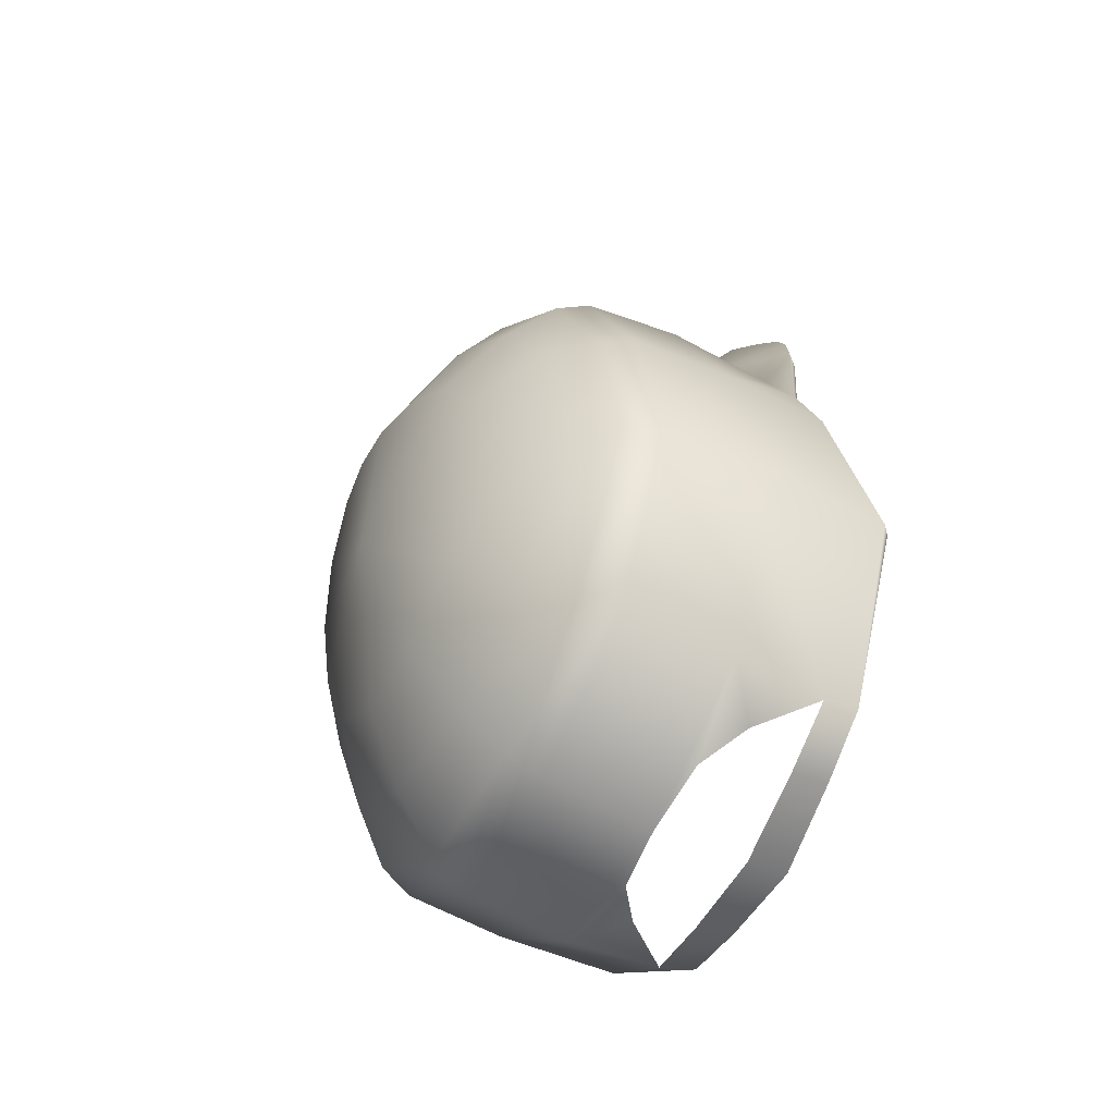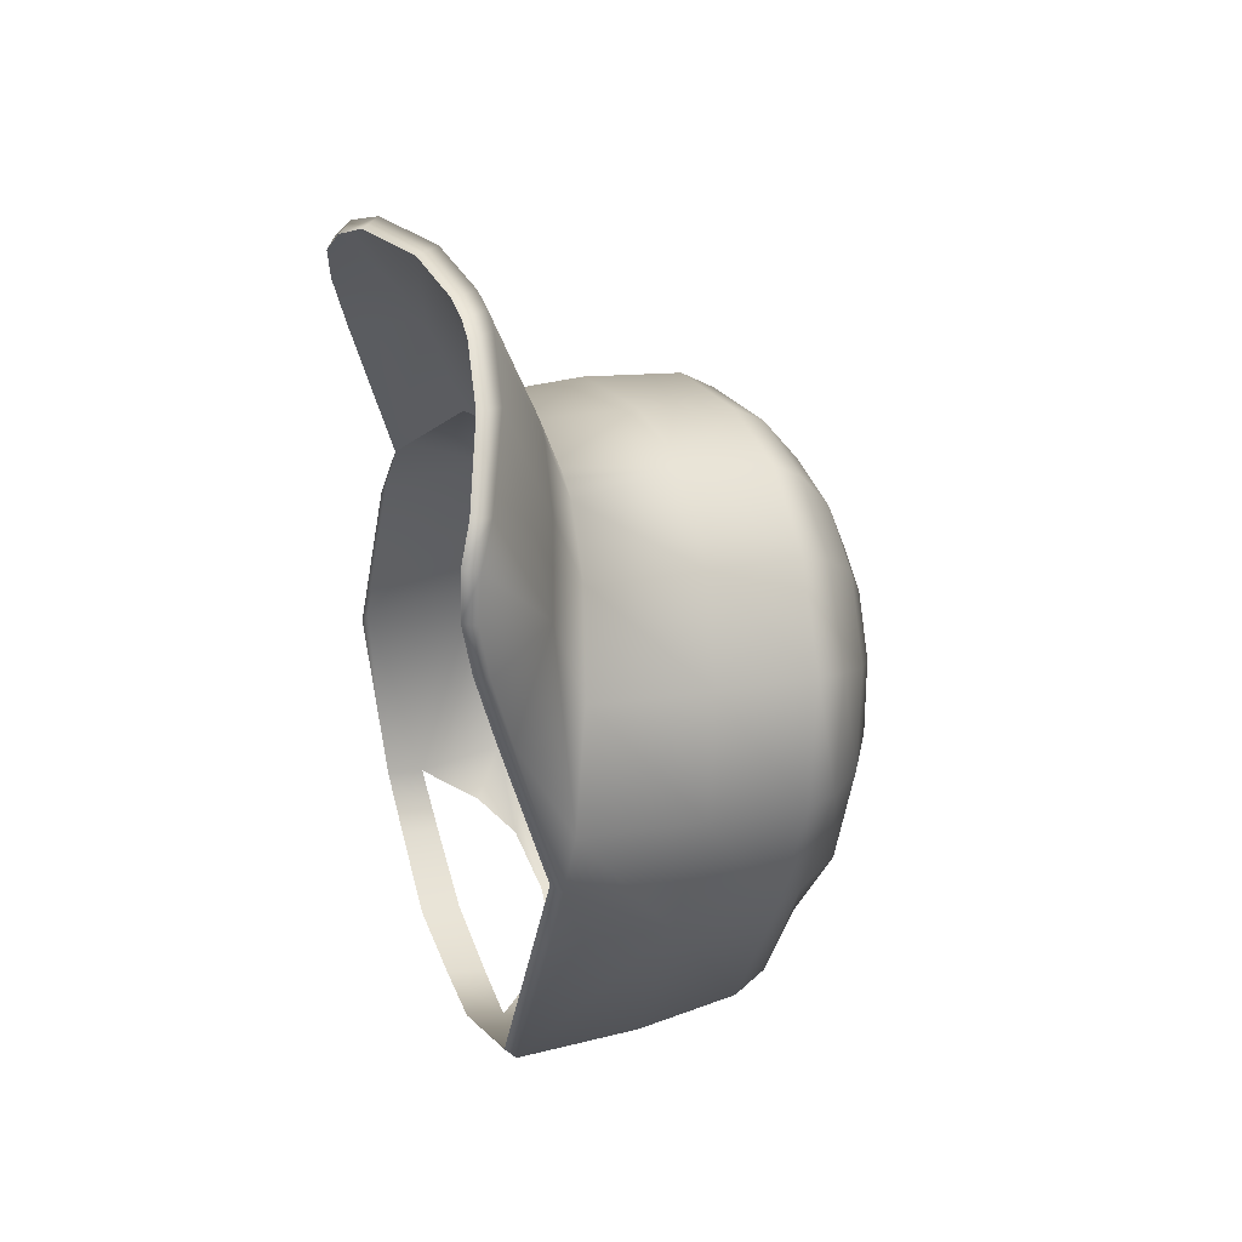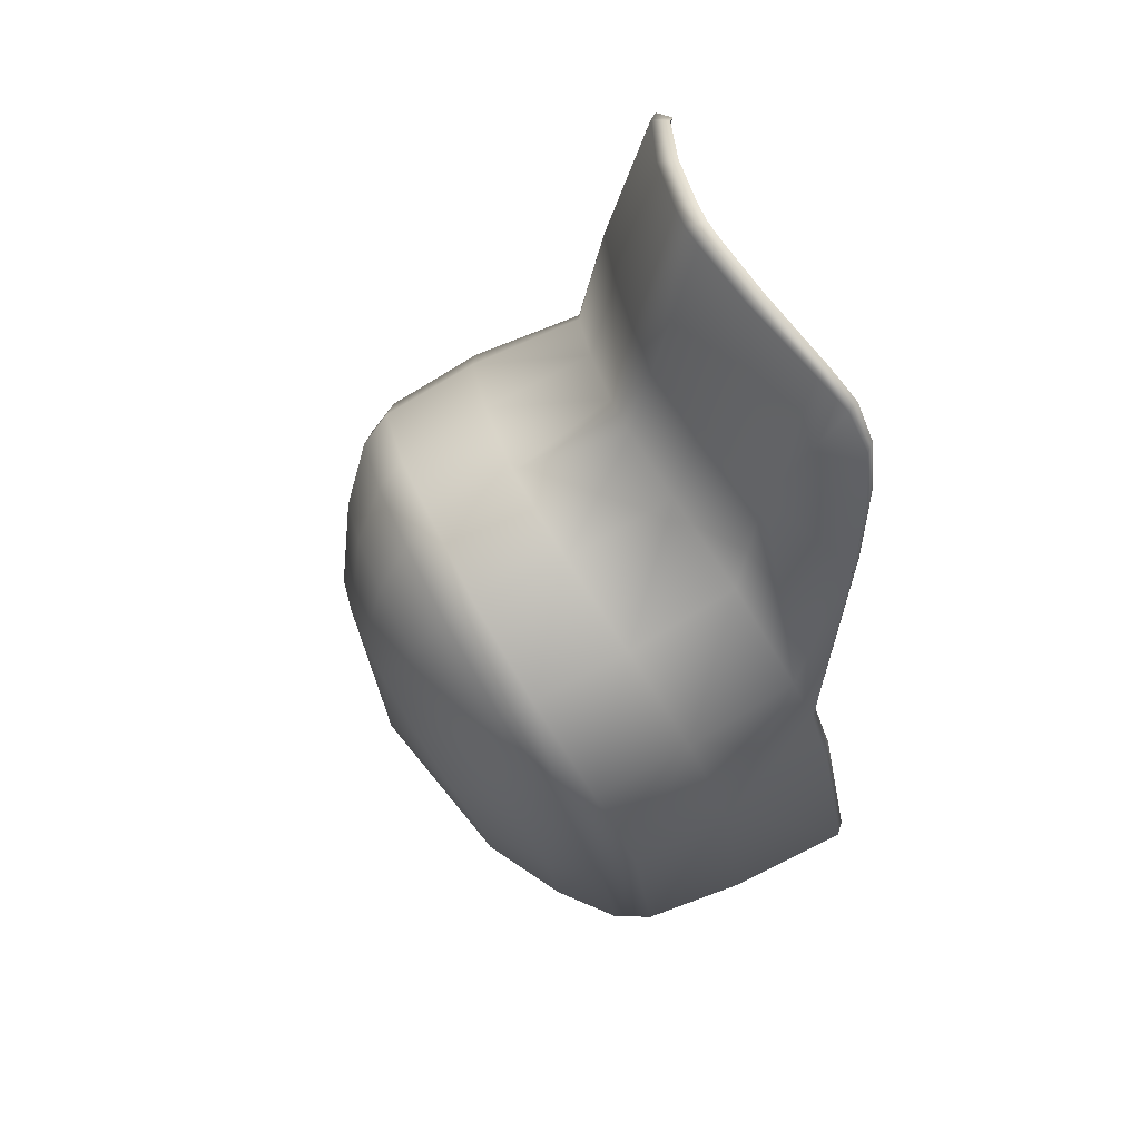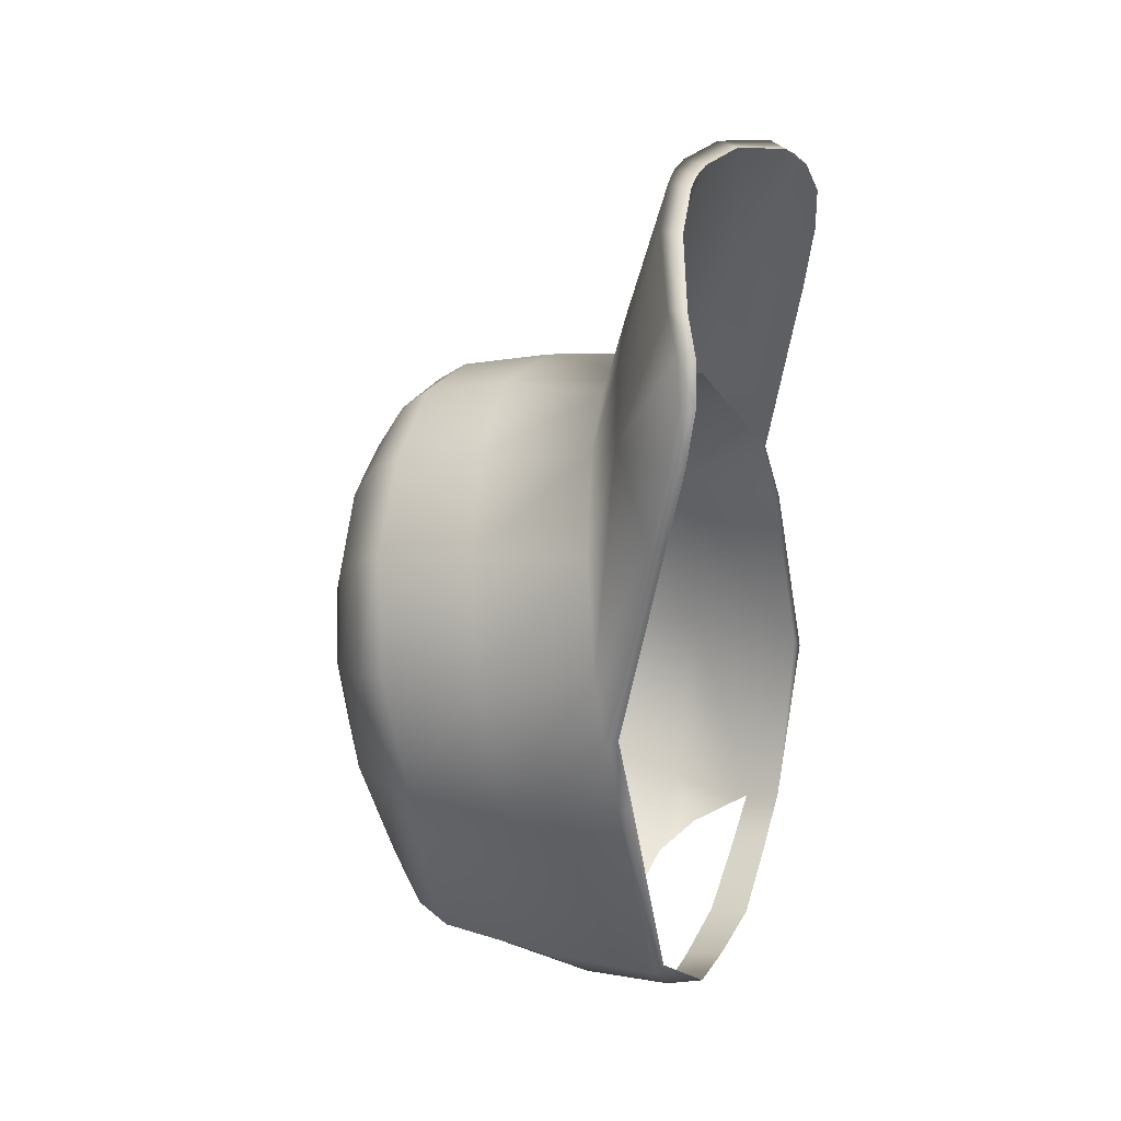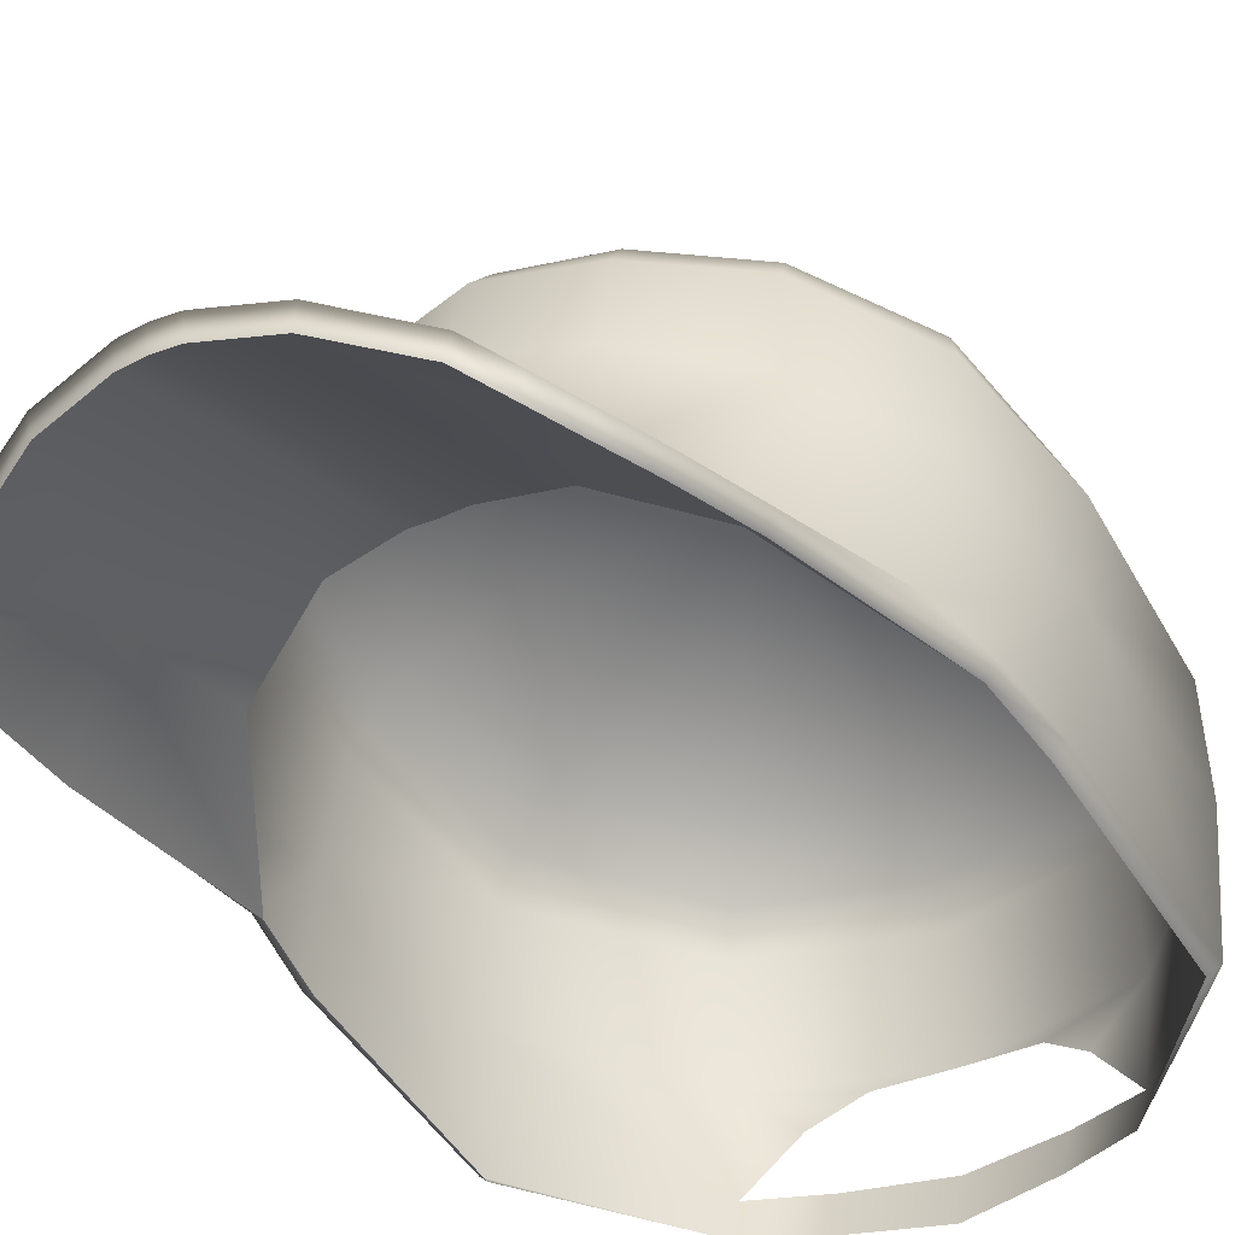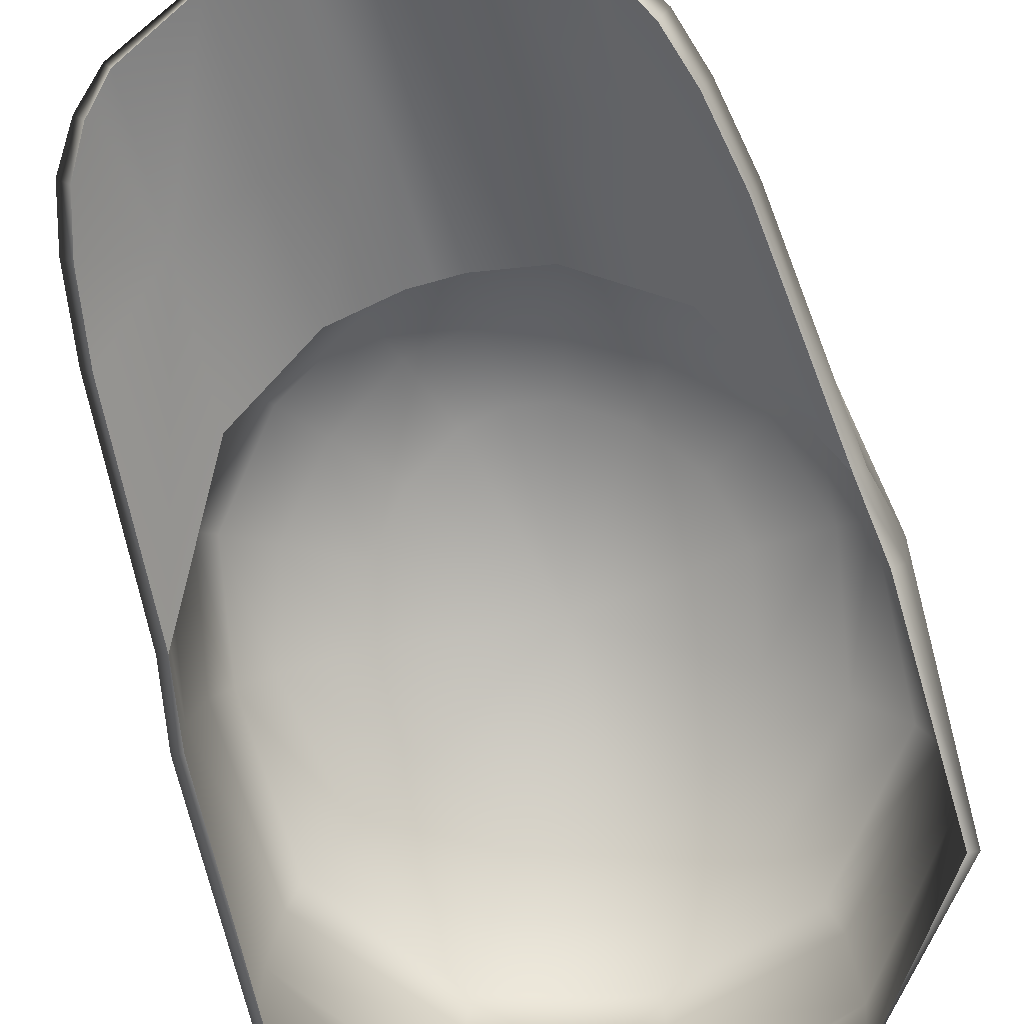
<metadata>
{"format":"obj","ext":"obj","renderer":"f3d","projection":"perspective","resolution":1024,"background":"white","views":[{"elev":-65.3,"azim":-116.2,"up":"+Z"},{"elev":55.6,"azim":71.6,"up":"+Z"},{"elev":57.5,"azim":-114.4,"up":"+Z"},{"elev":38.4,"azim":-70.1,"up":"+Z"},{"elev":-36.3,"azim":30.9,"up":"+Y"},{"elev":-70.8,"azim":15.7,"up":"+Y"}]}
</metadata>
<code>
g n_hat_frlg_b
v 4.624 94.8 1.351
v 4.423 94.42 5.491
v 4.821 94.97 1.332
v 4.237 94.2 5.422
v 4.168 94.22 6.962
v 3.979 94 6.883
v 3.889 94.17 7.921
v 3.695 93.96 7.832
v 3.473 94.36 8.584
v 3.313 94.11 8.515
v 2.976 94.7 9.046
v 2.851 94.4 8.997
v 1.596 95.27 9.616
v 1.537 94.91 9.579
v 0.4083 95.52 9.818
v 0.4088 95.13 9.781
v 1.041e-15 95.16 9.792
v 9.987e-16 95.55 9.826
v 1.025e-15 96.6 5.505
v 1.033e-15 98.61 4.968
v 0.4055 96.58 5.441
v 1.743 98.4 4.536
v 1.695 96.36 5.039
v 1.637 100.1 4.007
v 1.039e-15 100.2 4.406
v 3.387 97.97 3.637
v 3.229 95.89 4.073
v 1.542 100.6 3.598
v 1.043e-15 100.7 3.918
v 3.33 99.75 3.14
v 4.716 97.4 2.075
v 4.527 95.29 2.427
v 5.148 96.72 -0.3953
v 4.821 94.97 1.332
v 1.262 101.2 2.65
v 1.046e-15 101.2 2.881
v 0.7934 101.6 1.245
v 1.029e-15 101.7 1.387
v -8.145e-17 101.4 -2.06
v 3.163 100.3 2.733
v 4.672 99.18 1.525
v 4.997 94.64 0.03706
v 4.624 94.8 1.351
v 4.78 94.48 0.07028
v 4.987 93.94 -3.872
v 4.805 93.78 -3.775
v 2.79 93.55 -6.293
v 2.828 94.25 -6.622
v 5.075 96.17 -4.025
v 5.128 98.55 -0.7899
v 4.452 99.74 1.212
v 2.97 95.88 -6.732
v 2.013 95.17 -6.944
v 1.243 95.7 -7.304
v 4.362e-17 95.86 -7.583
v 8.692e-17 97.79 -7.361
v 2.907 97.83 -6.608
v 3.083e-17 98.42 -7.112
v 4.944 98.05 -4.129
v 2.717 98.47 -6.387
v 3.29e-17 99.3 -6.327
v 4.677 98.69 -4.035
v 2.206 99.37 -5.697
v 3.269e-17 100.2 -5.074
v 1.535 100.3 -4.645
v -8.145e-17 101.4 -2.06
v 4.826 99.15 -0.949
v 3.859 99.54 -3.763
v 1.535 100.3 -4.645
v 4.316 99.95 -1.204
v 2.645 100.4 -3.313
v -8.145e-17 101.4 -2.06
v 3.014 100.7 -1.486
v 3.763 100.4 0.583
v 3.014 100.7 -1.486
v 2.647 101.1 -0.2654
v -8.145e-17 101.4 -2.06
v 1.81 101.4 0.6666
v 2.623 100.9 1.845
v 1.262 101.2 2.65
v 1.81 101.4 0.6666
v 0.7934 101.6 1.245
v -8.145e-17 101.4 -2.06
v 1.015e-15 95.94 7.094
v 0.4139 96.51 4.836
v 1.029e-15 96.49 4.838
v 0.4107 95.91 7.103
v 1.606 96.42 4.652
v 0.4088 95.13 9.781
v 1.041e-15 95.16 9.792
v 1.67 95.67 6.944
v 3.193 95.8 3.787
v 3.013 95.25 6.444
v 4.624 94.8 1.351
v 1.537 94.91 9.579
v 4.237 94.2 5.422
v 2.851 94.4 8.997
v 3.979 94 6.883
v 3.313 94.11 8.515
v 3.695 93.96 7.832
v 1.598 93.49 -6.745
v 2.79 93.55 -6.293
v 2.828 94.25 -6.622
v 1.62 94.21 -7.012
v -8.632e-18 93.41 -7.117
v 7.856e-18 94.16 -7.3
v 1.025e-15 96.6 5.505
v -0.4055 96.58 5.441
v 1.033e-15 98.61 4.968
v -1.743 98.4 4.536
v -1.695 96.36 5.039
v -1.637 100.1 4.007
v 1.039e-15 100.2 4.406
v -3.387 97.97 3.637
v -3.229 95.89 4.073
v -3.33 99.75 3.14
v -1.542 100.6 3.598
v 1.043e-15 100.7 3.918
v -4.716 97.4 2.075
v -4.527 95.29 2.427
v -5.148 96.72 -0.3953
v -4.821 94.97 1.332
v -1.262 101.2 2.65
v 1.046e-15 101.2 2.881
v -0.7934 101.6 1.245
v 1.029e-15 101.7 1.387
v -8.145e-17 101.4 -2.06
v -3.163 100.3 2.733
v -4.672 99.18 1.525
v -4.997 94.64 0.03706
v -4.624 94.8 1.351
v -4.78 94.48 0.07028
v -4.805 93.78 -3.775
v -4.987 93.94 -3.872
v -2.79 93.55 -6.293
v -2.828 94.25 -6.622
v -5.075 96.17 -4.025
v -5.128 98.55 -0.7899
v -4.452 99.74 1.212
v -2.97 95.88 -6.732
v -2.013 95.17 -6.944
v -1.243 95.7 -7.304
v 4.362e-17 95.86 -7.583
v 8.692e-17 97.79 -7.361
v -2.907 97.83 -6.608
v 3.083e-17 98.42 -7.112
v -4.944 98.05 -4.129
v -2.717 98.47 -6.387
v 3.29e-17 99.3 -6.327
v -4.677 98.69 -4.035
v -2.206 99.37 -5.697
v 3.269e-17 100.2 -5.074
v -1.535 100.3 -4.645
v -8.145e-17 101.4 -2.06
v -4.826 99.15 -0.949
v -3.859 99.54 -3.763
v -1.535 100.3 -4.645
v -4.316 99.95 -1.204
v -2.645 100.4 -3.313
v -8.145e-17 101.4 -2.06
v -3.014 100.7 -1.486
v -3.763 100.4 0.583
v -3.014 100.7 -1.486
v -2.647 101.1 -0.2654
v -8.145e-17 101.4 -2.06
v -1.81 101.4 0.6666
v -2.623 100.9 1.845
v -1.262 101.2 2.65
v -1.81 101.4 0.6666
v -0.7934 101.6 1.245
v -8.145e-17 101.4 -2.06
v -8.632e-18 93.41 -7.117
v 7.856e-18 94.16 -7.3
v -1.62 94.21 -7.012
v -1.598 93.49 -6.745
v -2.79 93.55 -6.293
v -2.828 94.25 -6.622
v 4.423 94.42 5.491
v 4.527 95.29 2.427
v 4.821 94.97 1.332
v 3.116 95.45 6.382
v 4.168 94.22 6.962
v 3.229 95.89 4.073
v 3.889 94.17 7.921
v 3.473 94.36 8.584
v 2.976 94.7 9.046
v 1.695 96.36 5.039
v 1.596 95.27 9.616
v 1.666 95.92 6.882
v 0.4055 96.58 5.441
v 0.4061 96.19 7.137
v 0.4083 95.52 9.818
v 1.025e-15 96.6 5.505
v 9.987e-16 95.55 9.826
v 1.015e-15 96.23 7.16
v -4.624 94.8 1.351
v -4.821 94.97 1.332
v -4.423 94.42 5.491
v -4.237 94.2 5.422
v -4.168 94.22 6.962
v -3.979 94 6.883
v -3.889 94.17 7.921
v -3.695 93.96 7.832
v -3.473 94.36 8.584
v -3.313 94.11 8.515
v -2.976 94.7 9.046
v -2.851 94.4 8.997
v -1.596 95.27 9.616
v -1.537 94.91 9.579
v -0.4083 95.52 9.818
v -0.4088 95.13 9.781
v 1.041e-15 95.16 9.792
v 9.987e-16 95.55 9.826
v 1.015e-15 95.94 7.094
v 1.029e-15 96.49 4.838
v -0.4139 96.51 4.836
v -0.4107 95.91 7.103
v -1.606 96.42 4.652
v -0.4088 95.13 9.781
v 1.041e-15 95.16 9.792
v -1.67 95.67 6.944
v -3.193 95.8 3.787
v -3.013 95.25 6.444
v -4.624 94.8 1.351
v -1.537 94.91 9.579
v -4.237 94.2 5.422
v -2.851 94.4 8.997
v -3.979 94 6.883
v -3.313 94.11 8.515
v -3.695 93.96 7.832
v -4.423 94.42 5.491
v -4.821 94.97 1.332
v -4.527 95.29 2.427
v -3.116 95.45 6.382
v -4.168 94.22 6.962
v -3.229 95.89 4.073
v -3.889 94.17 7.921
v -3.473 94.36 8.584
v -2.976 94.7 9.046
v -1.695 96.36 5.039
v -1.596 95.27 9.616
v -1.666 95.92 6.882
v -0.4055 96.58 5.441
v -0.4061 96.19 7.137
v -0.4083 95.52 9.818
v 1.025e-15 96.6 5.505
v 9.987e-16 95.55 9.826
v 1.015e-15 96.23 7.16
g n_hat_frlg_b_0
f 3 2 1
f 2 4 1
f 2 5 4
f 5 6 4
f 5 7 6
f 7 8 6
f 8 7 9
f 10 8 9
f 10 9 11
f 12 10 11
f 12 11 13
f 14 12 13
f 14 13 15
f 16 14 15
f 16 15 17
f 15 18 17
f 21 20 19
f 22 20 21
f 22 21 23
f 22 24 20
f 24 25 20
f 26 22 23
f 27 26 23
f 24 28 25
f 28 29 25
f 24 22 30
f 22 26 30
f 31 26 27
f 32 31 27
f 31 32 33
f 32 34 33
f 28 35 29
f 35 36 29
f 35 37 36
f 37 38 36
f 38 37 39
f 28 24 40
f 24 30 40
f 26 31 41
f 30 26 41
f 34 42 33
f 34 43 42
f 43 44 42
f 42 44 45
f 42 45 33
f 44 46 45
f 45 46 47
f 45 47 48
f 49 45 48
f 45 49 33
f 31 33 50
f 41 31 50
f 30 41 51
f 40 30 51
f 49 48 52
f 48 53 52
f 53 54 52
f 54 55 52
f 55 56 52
f 56 57 52
f 52 57 49
f 56 58 57
f 33 49 59
f 57 59 49
f 50 33 59
f 58 60 57
f 57 60 59
f 58 61 60
f 50 59 62
f 60 62 59
f 61 63 60
f 60 63 62
f 61 64 63
f 64 65 63
f 65 64 66
f 67 50 62
f 41 50 67
f 51 41 67
f 63 68 62
f 67 62 68
f 63 69 68
f 51 67 70
f 70 67 68
f 69 71 68
f 70 68 71
f 72 71 69
f 73 71 72
f 73 70 71
f 74 51 70
f 74 70 75
f 40 51 74
f 76 74 75
f 76 75 77
f 78 76 77
f 78 79 76
f 79 74 76
f 79 40 74
f 28 40 79
f 80 28 79
f 80 79 81
f 82 80 81
f 83 82 81
f 86 85 84
f 85 87 84
f 85 88 87
f 87 89 84
f 89 90 84
f 88 91 87
f 87 91 89
f 88 92 91
f 92 93 91
f 93 92 94
f 91 95 89
f 91 93 95
f 96 93 94
f 93 97 95
f 93 96 98
f 93 99 97
f 93 98 100
f 93 100 99
f 103 102 101
f 104 103 101
f 104 101 105
f 106 104 105
f 109 108 107
f 108 109 110
f 108 110 111
f 110 109 112
f 109 113 112
f 111 110 114
f 115 111 114
f 110 112 116
f 114 110 116
f 117 112 113
f 118 117 113
f 114 119 115
f 119 120 115
f 120 119 121
f 122 120 121
f 123 117 118
f 124 123 118
f 125 123 124
f 126 125 124
f 125 126 127
f 112 117 128
f 116 112 128
f 114 116 129
f 119 114 129
f 130 122 121
f 131 122 130
f 132 131 130
f 133 132 130
f 134 133 130
f 134 130 121
f 133 134 135
f 135 134 136
f 134 137 136
f 137 134 121
f 121 119 138
f 119 129 138
f 129 116 139
f 116 128 139
f 136 137 140
f 141 136 140
f 142 141 140
f 143 142 140
f 144 143 140
f 145 144 140
f 145 140 137
f 146 144 145
f 137 121 147
f 147 145 137
f 121 138 147
f 148 146 145
f 148 145 147
f 149 146 148
f 147 138 150
f 150 148 147
f 151 149 148
f 151 148 150
f 152 149 151
f 153 152 151
f 152 153 154
f 138 155 150
f 138 129 155
f 129 139 155
f 156 151 150
f 150 155 156
f 157 151 156
f 155 139 158
f 155 158 156
f 159 157 156
f 156 158 159
f 159 160 157
f 159 161 160
f 158 161 159
f 139 162 158
f 158 162 163
f 139 128 162
f 162 164 163
f 163 164 165
f 164 166 165
f 167 166 164
f 162 167 164
f 128 167 162
f 128 117 167
f 117 168 167
f 167 168 169
f 168 170 169
f 170 171 169
f 174 173 172
f 175 174 172
f 175 176 174
f 176 177 174
f 180 179 178
f 179 181 178
f 182 178 181
f 179 183 181
f 184 182 181
f 185 184 181
f 186 185 181
f 181 183 187
f 186 181 188
f 189 181 187
f 181 189 188
f 189 187 190
f 188 189 191
f 191 189 190
f 192 188 191
f 191 190 193
f 192 191 194
f 195 191 193
f 191 195 194
f 198 197 196
f 199 198 196
f 200 198 199
f 201 200 199
f 202 200 201
f 203 202 201
f 202 203 204
f 203 205 204
f 204 205 206
f 205 207 206
f 206 207 208
f 207 209 208
f 208 209 210
f 209 211 210
f 210 211 212
f 213 210 212
f 216 215 214
f 217 216 214
f 218 216 217
f 219 217 214
f 220 219 214
f 221 218 217
f 221 217 219
f 222 218 221
f 223 222 221
f 222 223 224
f 225 221 219
f 223 221 225
f 223 226 224
f 227 223 225
f 226 223 228
f 229 223 227
f 228 223 230
f 230 223 229
f 233 232 231
f 234 233 231
f 231 235 234
f 236 233 234
f 235 237 234
f 237 238 234
f 238 239 234
f 236 234 240
f 234 239 241
f 234 242 240
f 242 234 241
f 240 242 243
f 242 241 244
f 242 244 243
f 241 245 244
f 243 244 246
f 244 245 247
f 244 248 246
f 248 244 247

</code>
